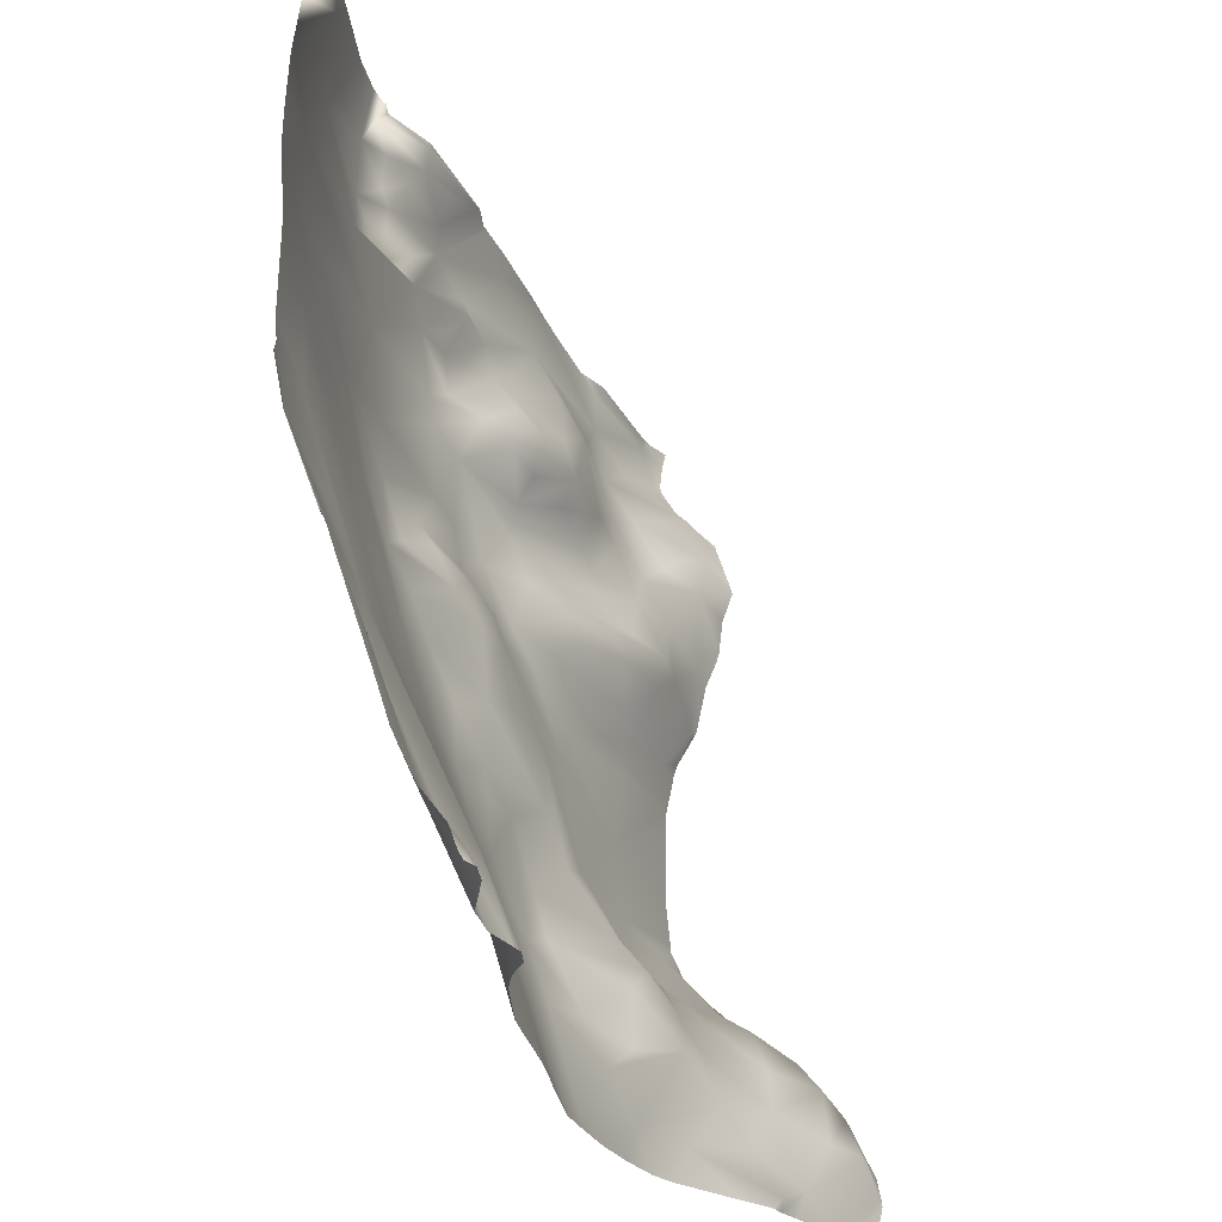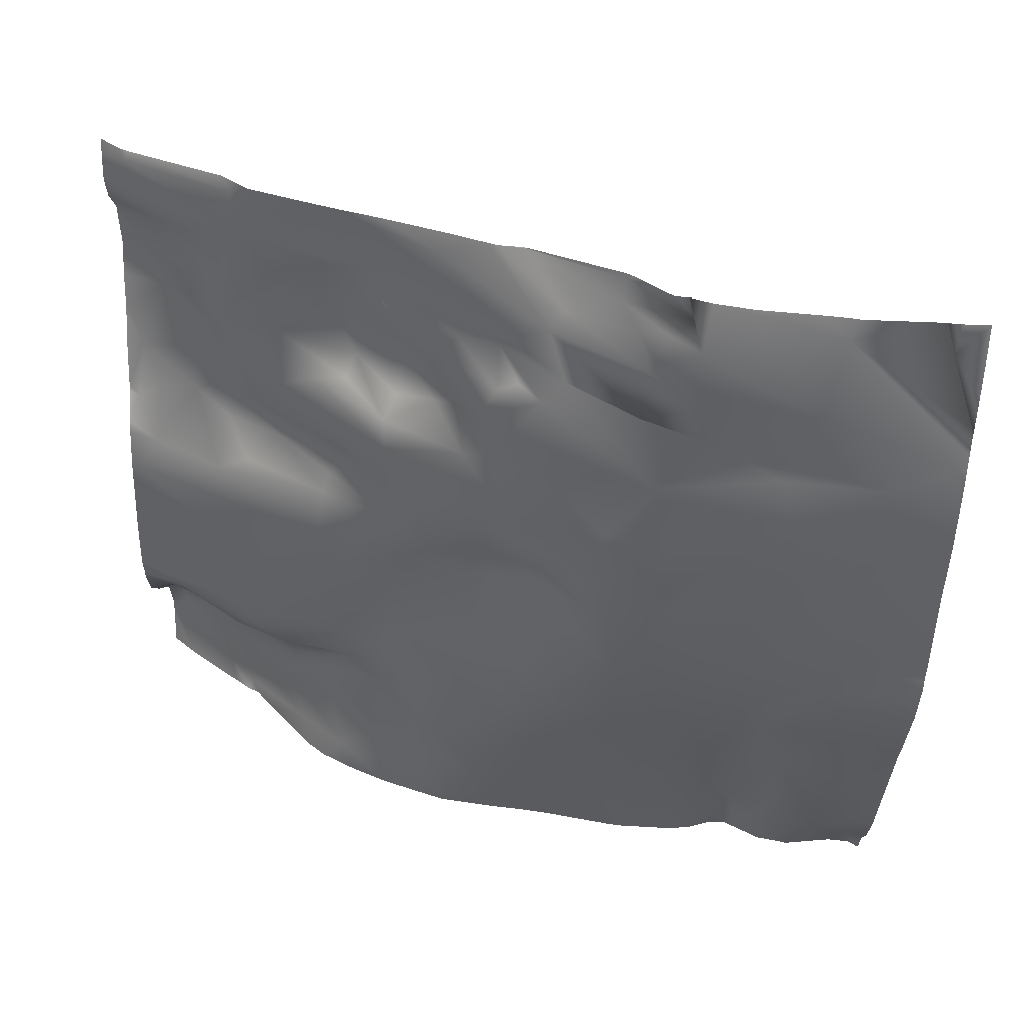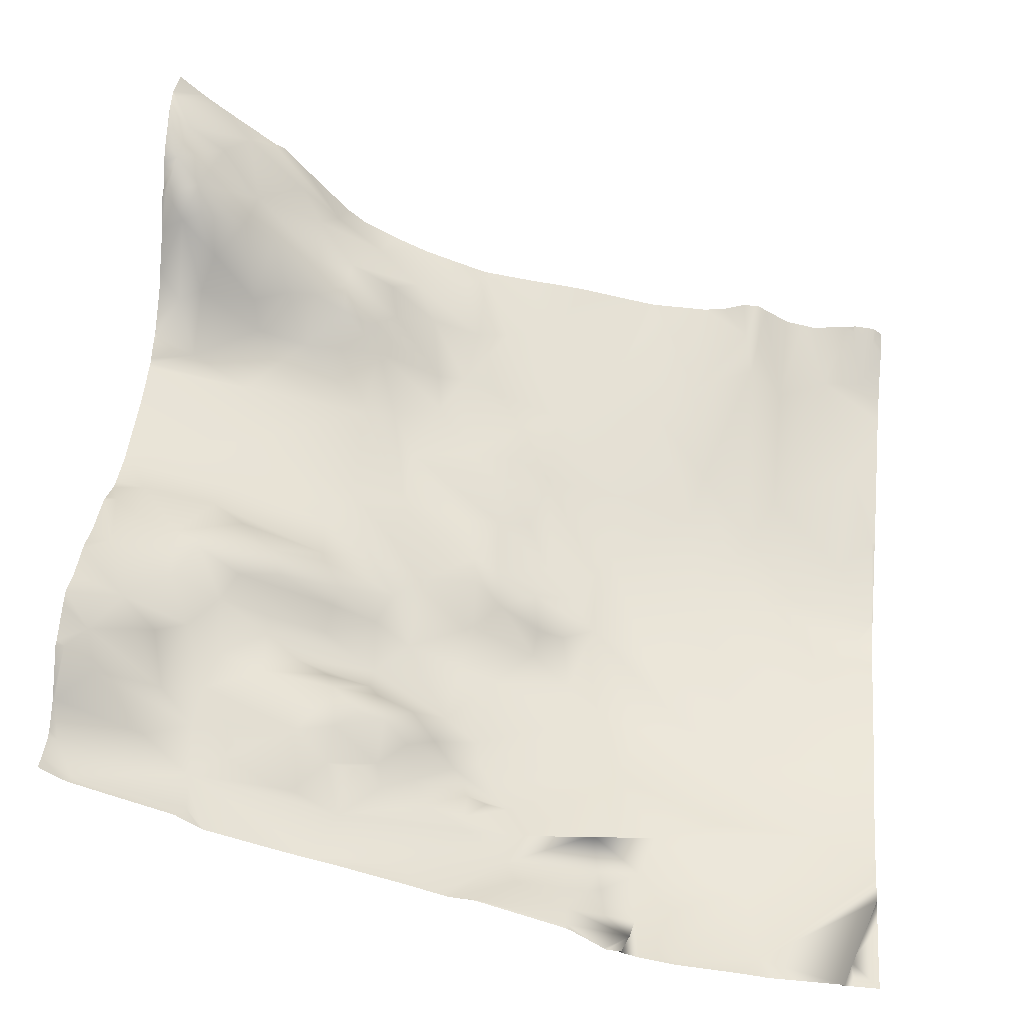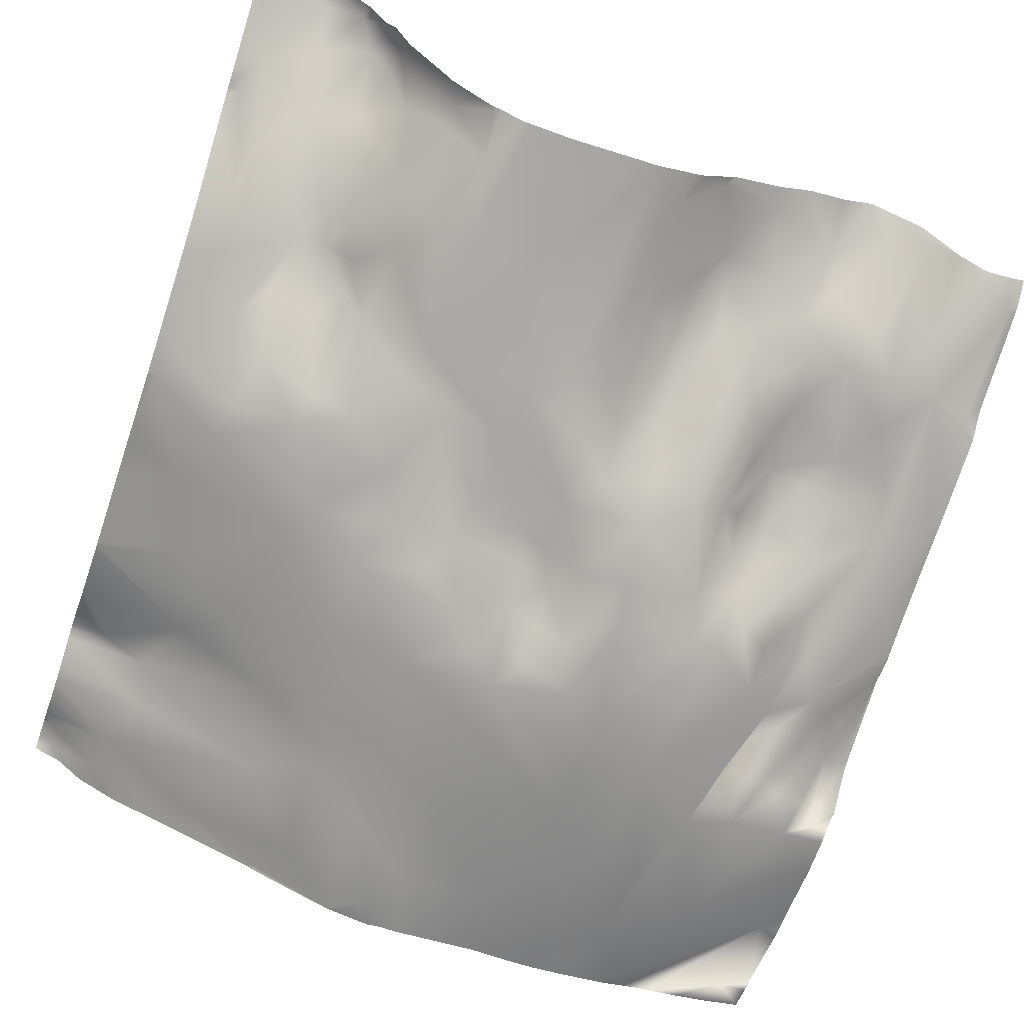
<metadata>
{"format":"obj","ext":"obj","renderer":"f3d","projection":"perspective","resolution":1024,"background":"white","views":[{"elev":-29.2,"azim":89.8,"up":"+Z"},{"elev":-50.4,"azim":-1.7,"up":"+Y"},{"elev":48.3,"azim":5.2,"up":"+Y"},{"elev":-53.7,"azim":-109.3,"up":"+Y"}]}
</metadata>
<code>
o lod_0_037_Cube
v -998.1 13.77 -1423
v -1009 17.02 -1429
v -1011 17.75 -1426
v -1036 38.32 -1428
v -1023 23.63 -1426
v -1009 15.48 -1419
v -1028 28.82 -1426
v -1005 14.18 -1421
v -1017 21.19 -1422
v -1010 13.44 -1412
v -1015 18.68 -1418
v -997.1 9.681 -1410
v -988.6 11.14 -1420
v -983.3 8.062 -1412
v -1001 10.24 -1407
v -987.5 4.969 -1400
v -997.2 7.148 -1401
v -1008 11.8 -1400
v -1002 9.794 -1402
v -1003 9.258 -1397
v -1013 13.91 -1406
v -1015 14.95 -1396
v -999.4 6.577 -1393
v -1013 15.24 -1411
v -1003 9.499 -1390
v -996.5 4.038 -1387
v -988.3 2.458 -1391
v -1003 8.811 -1383
v -978.4 2.695 -1400
v -993.3 2.613 -1384
v -976.7 4.626 -1405
v -997.7 6.224 -1381
v -978.9 9.231 -1417
v -972.5 -0.222 -1394
v -975.9 -0.999 -1388
v -972.2 12.44 -1425
v -971.1 10.5 -1421
v -954.3 10.07 -1428
v -957.1 10.96 -1429
v -956.1 6.65 -1423
v -967 7.379 -1419
v -960.6 7.054 -1422
v -967 1.355 -1405
v -956.6 2.478 -1410
v -953.6 -1.271 -1401
v -957.9 -2.188 -1397
v -970.2 0.316 -1398
v -963.2 -3.15 -1391
v -966.5 -2.36 -1390
v -960.9 -4.728 -1383
v -956.3 -5.946 -1385
v -953.2 -5.277 -1390
v -961.2 -5.37 -1373
v -956.1 -6.587 -1364
v -954 -6.462 -1352
v -960.7 -5.971 -1356
v -968.3 -4.86 -1369
v -970.4 -5.509 -1361
v -972.3 -3.598 -1374
v -982.7 -1.518 -1378
v -977 -3.287 -1369
v -990 0.388 -1381
v -983.2 -2.788 -1368
v -993.8 1.495 -1378
v -992.6 -0.505 -1372
v -997 4.313 -1377
v -1002 7.459 -1378
v -997.4 2.689 -1374
v -1005 9.83 -1380
v -1005 6.574 -1375
v -1006 10.59 -1383
v -1012 10.44 -1379
v -1007 11.56 -1389
v -1015 14.3 -1389
v -1018 17.04 -1401
v -1021 22.08 -1408
v -1022 18.32 -1400
v -1022 16.37 -1388
v -1022 24.67 -1410
v -1019 23.34 -1413
v -1026 26.33 -1411
v -1020 23.41 -1419
v -1026 28.15 -1414
v -1025 28.52 -1417
v -1030 32.04 -1421
v -1029 30.04 -1416
v -1033 34.76 -1425
v -1037 37.5 -1419
v -1039 40.76 -1427
v -1030 27.92 -1412
v -1035 34.19 -1415
v -1030 23.54 -1407
v -1033 29.62 -1410
v -1037 29.45 -1408
v -1036 26.19 -1406
v -1034 22.88 -1403
v -1038 37.18 -1414
v -1043 32.33 -1406
v -1041 35.81 -1409
v -1043 40.6 -1412
v -1043 26.87 -1400
v -1044 43.11 -1415
v -1046 39.77 -1411
v -1042 43.53 -1421
v -1048 42.45 -1413
v -1046 47.19 -1421
v -1047 45.67 -1417
v -1046 32.06 -1405
v -1048 29.06 -1401
v -1037 23.03 -1399
v -1034 21.69 -1391
v -1047 27.07 -1381
v -1036 22.53 -1382
v -1025 16.81 -1383
v -1037 23.58 -1378
v -1018 13.66 -1379
v -1024 17.46 -1376
v -1015 11.21 -1376
v -1013 8.339 -1370
v -1023 18.45 -1374
v -1006 5.626 -1369
v -1002 3.88 -1369
v -1007 5.874 -1361
v -990.5 -0.64 -1367
v -1003 3.5 -1359
v -985.7 -1.612 -1360
v -1002 2.952 -1356
v -972.2 -4.557 -1356
v -980.3 -3.082 -1352
v -1008 8.208 -1356
v -998.5 2.114 -1351
v -1005 4.692 -1354
v -1010 11.34 -1358
v -996 1.636 -1348
v -1016 11.51 -1361
v -988 -1.09 -1350
v -1016 10.48 -1364
v -1015 13.24 -1358
v -1017 12.73 -1370
v -1013 14.31 -1354
v -1021 16.83 -1372
v -1011 11.48 -1353
v -1029 22.59 -1372
v -1022 16.56 -1369
v -1033 22.67 -1376
v -1028 21.35 -1369
v -1036 26.33 -1372
v -1037 27.28 -1368
v -1032 23.42 -1367
v -1022 14.91 -1366
v -1028 19.34 -1364
v -1028 19.19 -1362
v -1034 24.26 -1363
v -1024 17.51 -1359
v -1033 21.92 -1356
v -1021 16.29 -1358
v -1028 20.12 -1355
v -1020 17.55 -1356
v -1016 15.93 -1354
v -1019 16.29 -1351
v -1023 18.42 -1349
v -1034 21.3 -1352
v -1014 11.51 -1350
v -1019 15.9 -1346
v -1009 8.903 -1350
v -1016 14.3 -1347
v -1003 4.318 -1351
v -1013 10.83 -1347
v -1008 8.226 -1346
v -1017 12.88 -1341
v -1001 4.303 -1350
v -1003 6.703 -1346
v -1002 5.946 -1345
v -997.9 3.635 -1342
v -1010 9.878 -1337
v -1023 15.45 -1342
v -1029 18.54 -1345
v -1034 19.59 -1340
v -1019 13.58 -1335
v -1034 20.61 -1347
v -1038 23.72 -1349
v -996.5 3.75 -1340
v -1037 24.71 -1358
v -987.1 -0.637 -1345
v -1039 27.68 -1363
v -982 -3.379 -1347
v -1040 28.24 -1369
v -969.3 -5.115 -1346
v -1045 27.13 -1377
v -967.3 -4.583 -1337
v -1047 30.13 -1372
v -1044 29.55 -1370
v -1046 31.06 -1365
v -1043 31.25 -1356
v -1040 27.12 -1355
v -1041 29.59 -1353
v -1046 32.12 -1351
v -1044 30.23 -1346
v -1048 32.86 -1347
v -1039 23 -1343
v -1048 28.97 -1343
v -1048 26.31 -1339
v -1045 24.91 -1335
v -1033 19.44 -1336
v -1001 7.488 -1335
v -995.4 4.95 -1337
v -990.5 2.671 -1337
v -990.1 3.013 -1335
v -988.4 1.168 -1341
v -986.6 -1.345 -1343
v -985.9 -1.019 -1339
v -982.2 -3.127 -1340
v -982.8 -1.846 -1337
v -977.2 -3.151 -1335
v -956.5 -5.195 -1338
v -1048 48.61 -1422
v -1048 48.94 -1425
v -953.1 -6.016 -1347
v -953.1 -5.892 -1347
v -957.5 -4.737 -1334
v -957.2 -4.532 -1334
v -953.1 -5.415 -1339
v -953.1 -4.801 -1334
v -956 -4.733 -1334
v -953.1 -5.733 -1343
v -953.1 -6.432 -1352
v -953.1 -6.551 -1353
v -953.1 -6.729 -1357
v -953.1 -6.599 -1354
v -953.1 -6.77 -1364
v -953.1 -6.851 -1363
v -953.1 -6.811 -1360
v -953.1 -6.666 -1366
v -953.1 -6.311 -1371
v -953.1 -6.374 -1381
v -953.1 -6.21 -1350
v -966 -4.357 -1334
v -966.5 -4.305 -1334
v -967.5 -4.117 -1334
v -969.8 -3.805 -1334
v -976.8 -3.071 -1334
v -977.5 -2.969 -1334
v -953.1 -6.799 -1359
v -981.5 -2.077 -1334
v -983.9 -1.171 -1334
v -989.7 2.83 -1334
v -990.5 3.278 -1334
v -983.6 -1.02 -1334
v -985.3 -0.8837 -1334
v -985.7 -0.6218 -1334
v -989.4 2.594 -1334
v -1000 7.401 -1334
v -953.1 -6.175 -1383
v -953.1 -6.355 -1384
v -953.1 -5.323 -1390
v -953.1 -5.288 -1390
v -953.1 -5.283 -1390
v -953.1 -5.24 -1390
v -953.1 -1.492 -1400
v -953.1 -1.923 -1400
v -953.1 -1.241 -1401
v -953.1 -0.5809 -1403
v -953.1 2.98 -1414
v -953.1 4.315 -1419
v -953.1 4.893 -1420
v -953.1 6.53 -1424
v -953.1 8.918 -1427
v -953.1 9.737 -1429
v -954.3 11.09 -1430
v -957 11.39 -1430
v -953.8 10.7 -1430
v -953.1 10.16 -1430
v -962.7 10.59 -1430
v -964.2 10.99 -1430
v -969.6 13.4 -1430
v -970.6 14.03 -1430
v -966.4 11.45 -1430
v -971.2 14.06 -1430
v -958.4 11.18 -1430
v -972.6 14.16 -1430
v -957.3 11.28 -1430
v -957.1 11.38 -1430
v -985 13.12 -1430
v -985.5 13.2 -1430
v -984.6 13.1 -1430
v -975.4 13.15 -1430
v -978 12.79 -1430
v -987 13.49 -1430
v -995.1 15.22 -1430
v -1001 7.528 -1334
v -1001 7.621 -1334
v -1016 12.66 -1334
v -1020 13.7 -1334
v -1020 13.96 -1334
v -1024 15.23 -1334
v -1004 7.891 -1334
v -1005 8.304 -1334
v -1008 9.759 -1334
v -1031 17.88 -1334
v -1032 18.31 -1334
v -1034 20.46 -1334
v -1042 23.92 -1334
v -1045 25.24 -1334
v -1046 25.79 -1334
v -1048 27.75 -1334
v -1048 27.38 -1336
v -1048 27.07 -1339
v -1048 27.28 -1340
v -1048 29.08 -1343
v -1048 33.37 -1347
v -1048 33.53 -1348
v -1048 29.53 -1343
v -1048 34.85 -1352
v -1048 35.24 -1353
v -1048 34.05 -1357
v -1048 27.23 -1391
v -1048 27.4 -1383
v -1048 27.74 -1397
v -1048 27.76 -1397
v -1048 33.58 -1361
v -1048 33.27 -1362
v -1048 32.02 -1365
v -1048 30.88 -1371
v -1048 30.5 -1372
v -1048 28.73 -1375
v -1048 28.29 -1376
v -1048 28.03 -1378
v -1048 27.41 -1381
v -1048 28.04 -1398
v -1048 28.91 -1400
v -1048 29.24 -1401
v -1048 32.4 -1406
v -1048 30.37 -1403
v -1048 29.4 -1401
v -1048 34.19 -1407
v -1048 38.21 -1411
v -998.4 15.74 -1430
v -1002 16.15 -1430
v -1008 17.22 -1430
v -1021 22.77 -1430
v -1025 25.3 -1430
v -1028 27.28 -1430
v -1009 17.33 -1430
v -1012 18.69 -1430
v -1017 20.52 -1430
v -1033 34.01 -1430
v -1036 37.31 -1430
v -1037 37.91 -1430
v -1039 39.68 -1430
v -1043 43.57 -1430
v -1046 45.45 -1430
v -1048 41.51 -1413
v -1048 42.07 -1414
v -1048 44.88 -1416
v -1048 46.4 -1418
v -1048 48.57 -1422
v -1048 48.71 -1422
v -1048 48.26 -1430
v -1048 49.21 -1425
v -1048 49.14 -1425
f 1 289 337
f 1 337 338
f 1 288 289
f 2 338 339
f 4 346 347
f 5 345 340
f 5 340 341
f 3 6 2
f 7 346 4
f 7 341 342
f 6 8 2
f 8 1 2
f 9 6 3
f 9 3 5
f 6 10 8
f 11 6 9
f 11 10 6
f 12 1 8
f 10 12 8
f 12 13 1
f 13 288 1
f 12 14 13
f 283 13 14
f 10 15 12
f 16 14 12
f 15 17 12
f 17 16 12
f 18 15 10
f 19 17 15
f 18 19 15
f 20 17 19
f 20 19 18
f 21 18 10
f 22 20 18
f 22 18 21
f 23 17 20
f 21 10 24
f 24 10 11
f 25 23 20
f 22 25 20
f 23 26 17
f 25 26 23
f 26 27 17
f 17 27 16
f 28 26 25
f 27 29 16
f 16 29 14
f 30 27 26
f 28 30 26
f 14 29 31
f 32 30 28
f 14 31 33
f 33 283 14
f 29 34 31
f 33 287 285
f 35 34 29
f 35 29 27
f 36 287 33
f 33 37 36
f 31 37 33
f 36 280 286
f 36 276 278
f 38 271 269
f 268 271 38
f 39 270 282
f 39 269 270
f 40 38 39
f 41 274 277
f 42 279 273
f 42 274 41
f 42 40 39
f 37 275 276
f 40 267 38
f 38 267 268
f 37 43 41
f 43 42 41
f 40 265 266
f 264 40 42
f 263 42 44
f 42 43 44
f 44 262 263
f 45 261 262
f 46 44 43
f 46 45 44
f 37 47 43
f 47 46 43
f 31 47 37
f 34 47 31
f 48 46 47
f 34 49 47
f 49 48 47
f 50 49 34
f 35 50 34
f 49 51 48
f 49 50 51
f 48 52 46
f 51 52 48
f 52 45 46
f 253 51 50
f 51 255 52
f 53 50 35
f 235 50 53
f 52 260 45
f 52 257 258
f 53 234 235
f 54 230 233
f 54 234 53
f 54 232 231
f 55 227 229
f 55 226 227
f 56 232 54
f 228 56 55
f 54 53 57
f 58 56 54
f 58 54 57
f 57 53 59
f 59 53 35
f 60 59 35
f 60 57 59
f 27 60 35
f 61 57 60
f 61 58 57
f 62 60 27
f 61 60 62
f 30 62 27
f 32 62 30
f 58 61 63
f 63 61 62
f 64 62 32
f 65 63 62
f 65 62 64
f 66 64 32
f 66 32 67
f 67 32 28
f 68 64 66
f 67 68 66
f 68 65 64
f 69 67 28
f 70 68 67
f 70 67 69
f 69 28 71
f 71 28 25
f 70 69 72
f 72 69 71
f 71 25 73
f 73 25 22
f 74 71 73
f 74 73 22
f 72 71 74
f 74 22 75
f 22 21 75
f 75 21 76
f 76 21 24
f 77 74 75
f 77 75 76
f 72 74 78
f 78 74 77
f 79 76 24
f 79 24 80
f 24 11 80
f 76 79 81
f 80 11 82
f 82 11 9
f 79 80 83
f 81 79 83
f 84 80 82
f 82 9 84
f 83 80 84
f 84 9 5
f 85 84 5
f 85 5 7
f 83 84 86
f 86 84 85
f 85 7 87
f 87 7 4
f 88 85 87
f 86 85 88
f 89 87 4
f 89 88 87
f 4 348 89
f 89 348 349
f 90 83 86
f 90 81 83
f 90 86 91
f 91 86 88
f 92 81 90
f 92 76 81
f 77 76 92
f 93 90 91
f 93 92 90
f 94 93 91
f 92 93 95
f 95 93 94
f 96 77 92
f 96 92 95
f 97 94 91
f 97 91 88
f 95 94 98
f 99 94 97
f 98 94 99
f 99 97 100
f 101 95 98
f 101 96 95
f 100 97 102
f 102 97 88
f 103 99 100
f 103 98 99
f 103 100 102
f 102 88 104
f 104 88 89
f 103 102 105
f 106 104 89
f 107 102 104
f 105 102 107
f 107 104 106
f 108 98 103
f 108 101 98
f 108 333 109
f 109 101 108
f 109 333 334
f 110 96 101
f 77 96 110
f 110 111 77
f 110 318 111
f 78 77 111
f 111 317 112
f 112 113 111
f 113 114 111
f 111 114 78
f 112 115 113
f 113 115 114
f 116 78 114
f 78 116 72
f 117 116 114
f 115 117 114
f 118 72 116
f 117 118 116
f 118 119 72
f 119 70 72
f 120 118 117
f 119 121 70
f 121 68 70
f 121 122 68
f 122 65 68
f 123 121 119
f 123 122 121
f 122 124 65
f 124 63 65
f 125 124 122
f 125 122 123
f 126 63 124
f 126 58 63
f 125 127 124
f 127 126 124
f 128 58 126
f 128 56 58
f 126 129 128
f 129 56 128
f 130 127 125
f 130 125 123
f 131 126 127
f 132 127 130
f 132 131 127
f 133 130 123
f 131 134 126
f 129 126 134
f 135 133 123
f 136 129 134
f 135 123 137
f 137 123 119
f 138 133 135
f 137 119 139
f 139 119 118
f 140 133 138
f 140 130 133
f 141 139 118
f 141 118 120
f 140 142 130
f 142 132 130
f 143 141 120
f 143 120 117
f 144 139 141
f 145 143 117
f 145 117 115
f 146 141 143
f 146 144 141
f 147 143 145
f 147 145 115
f 148 146 143
f 148 143 147
f 149 144 146
f 148 149 146
f 150 139 144
f 149 150 144
f 150 137 139
f 151 150 149
f 152 137 150
f 151 152 150
f 153 151 149
f 153 152 151
f 148 153 149
f 154 137 152
f 154 135 137
f 155 152 153
f 156 135 154
f 157 154 152
f 157 156 154
f 155 157 152
f 156 158 135
f 157 158 156
f 158 138 135
f 158 159 138
f 159 140 138
f 160 159 158
f 160 140 159
f 161 158 157
f 161 160 158
f 162 157 155
f 161 157 162
f 160 163 140
f 163 142 140
f 161 164 160
f 164 163 160
f 163 165 142
f 165 132 142
f 166 163 164
f 165 167 132
f 167 131 132
f 168 165 163
f 166 168 163
f 168 169 165
f 169 167 165
f 170 168 166
f 170 169 168
f 164 170 166
f 167 171 131
f 172 171 167
f 172 131 171
f 169 172 167
f 172 134 131
f 169 173 172
f 173 134 172
f 170 173 169
f 174 134 173
f 174 136 134
f 170 175 173
f 175 174 173
f 176 170 164
f 176 164 161
f 176 161 177
f 177 161 162
f 178 170 176
f 178 176 177
f 179 175 170
f 179 170 178
f 180 177 162
f 178 177 180
f 181 180 162
f 174 296 182
f 181 162 183
f 162 155 183
f 183 155 153
f 182 184 174
f 174 184 136
f 183 153 185
f 185 153 148
f 184 186 136
f 136 186 129
f 185 148 187
f 187 148 147
f 187 147 115
f 186 188 129
f 129 188 56
f 188 55 56
f 189 187 115
f 189 115 112
f 112 327 189
f 190 55 188
f 236 55 190
f 192 189 191
f 192 187 189
f 193 187 192
f 193 192 191
f 193 185 187
f 194 185 193
f 183 185 194
f 195 183 194
f 195 181 183
f 196 195 194
f 196 181 195
f 197 196 194
f 197 181 196
f 198 181 197
f 180 181 198
f 199 198 197
f 200 180 198
f 201 198 199
f 200 198 201
f 178 180 200
f 202 200 201
f 202 178 200
f 201 308 202
f 203 178 202
f 203 204 178
f 204 299 178
f 205 206 182
f 205 207 206
f 206 207 182
f 208 207 205
f 207 209 182
f 182 209 184
f 184 209 210
f 210 186 184
f 207 211 209
f 209 211 210
f 210 212 186
f 211 212 210
f 212 188 186
f 207 213 211
f 213 212 211
f 208 213 207
f 214 188 212
f 214 190 188
f 215 222 225
f 215 223 222
f 219 190 221
f 216 355 107
f 107 106 216
f 216 106 217
f 106 89 217
f 351 359 217
f 217 350 351
f 89 349 350
f 301 300 204
f 250 213 208
f 294 293 179
f 260 259 45
f 315 314 194
f 293 292 179
f 306 304 203
f 259 261 45
f 320 193 321
f 330 101 109
f 339 343 2
f 357 356 216
f 240 214 241
f 334 331 109
f 355 354 107
f 291 290 205
f 297 175 298
f 303 302 203
f 295 294 179
f 323 193 191
f 249 248 213
f 238 237 190
f 246 251 208
f 242 241 214
f 281 279 39
f 225 218 215
f 312 199 310
f 292 175 179
f 220 224 215
f 319 101 329
f 344 3 2
f 296 205 182
f 322 321 193
f 325 191 189
f 247 246 208
f 327 326 189
f 282 281 39
f 317 328 112
f 231 230 54
f 229 228 55
f 331 330 109
f 320 315 194
f 343 344 2
f 277 275 41
f 335 108 103
f 290 252 205
f 336 335 103
f 215 218 219
f 255 256 52
f 336 105 352
f 306 202 307
f 359 360 217
f 302 204 203
f 311 199 197
f 318 316 111
f 353 105 107
f 244 214 212
f 239 238 190
f 308 307 202
f 313 311 197
f 326 325 189
f 256 257 52
f 304 303 203
f 240 239 190
f 252 208 205
f 357 217 360
f 324 323 191
f 354 353 107
f 251 250 208
f 312 309 201
f 278 280 36
f 295 178 299
f 245 244 212
f 314 197 194
f 245 213 248
f 2 1 338
f 5 3 345
f 7 342 346
f 7 5 341
f 13 284 288
f 283 284 13
f 33 285 283
f 36 286 287
f 36 37 276
f 268 272 271
f 39 38 269
f 42 39 279
f 42 273 274
f 37 41 275
f 40 266 267
f 264 265 40
f 263 264 42
f 44 45 262
f 253 254 51
f 51 254 255
f 235 253 50
f 52 258 260
f 54 233 234
f 56 243 232
f 228 243 56
f 4 347 348
f 108 332 333
f 110 319 318
f 111 316 317
f 174 297 296
f 112 328 327
f 236 226 55
f 201 309 308
f 204 300 299
f 215 224 223
f 236 190 219
f 190 237 221
f 216 356 355
f 351 358 359
f 217 89 350
f 250 249 213
f 306 305 304
f 320 194 193
f 330 329 101
f 240 190 214
f 297 174 175
f 323 322 193
f 312 201 199
f 292 298 175
f 319 110 101
f 344 345 3
f 296 291 205
f 325 324 191
f 335 332 108
f 219 221 215
f 221 220 215
f 336 103 105
f 306 203 202
f 302 301 204
f 311 310 199
f 353 352 105
f 244 242 214
f 252 247 208
f 357 216 217
f 295 179 178
f 314 313 197
f 245 212 213

</code>
